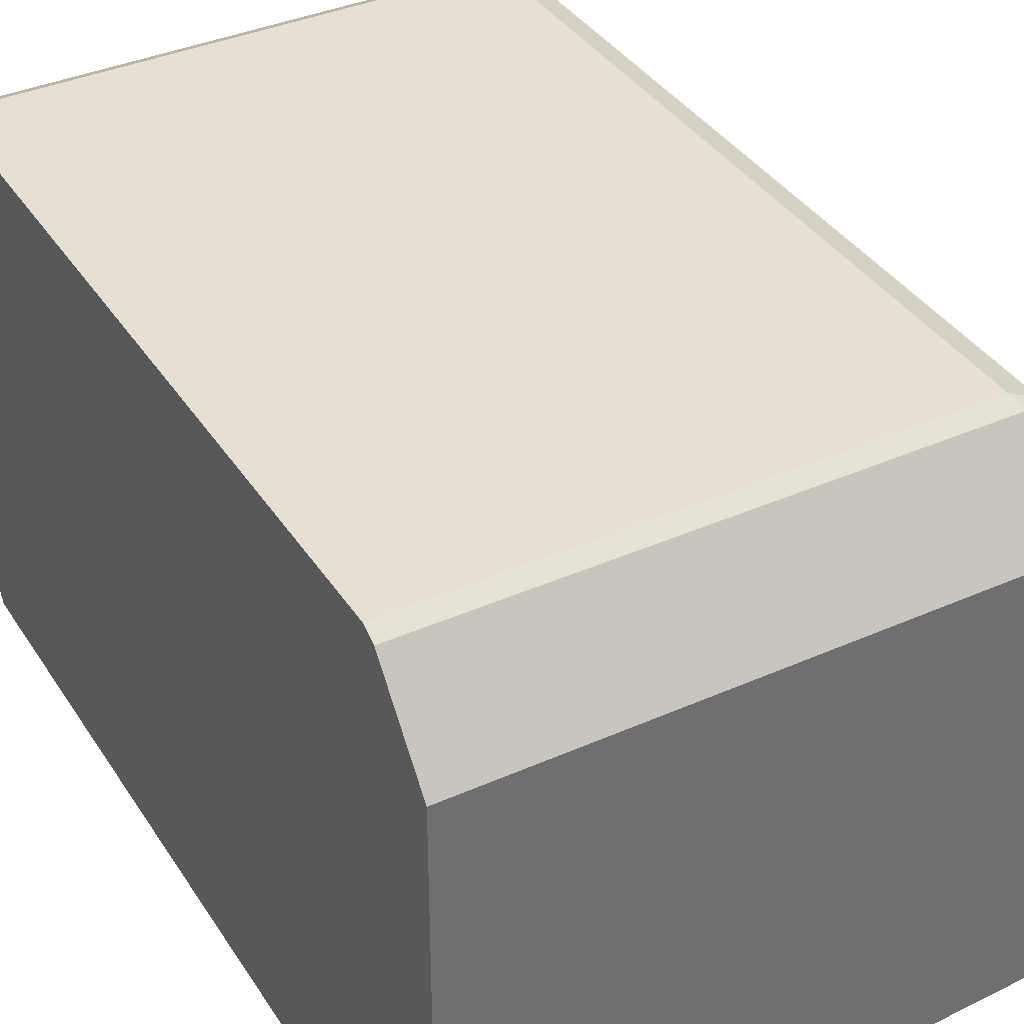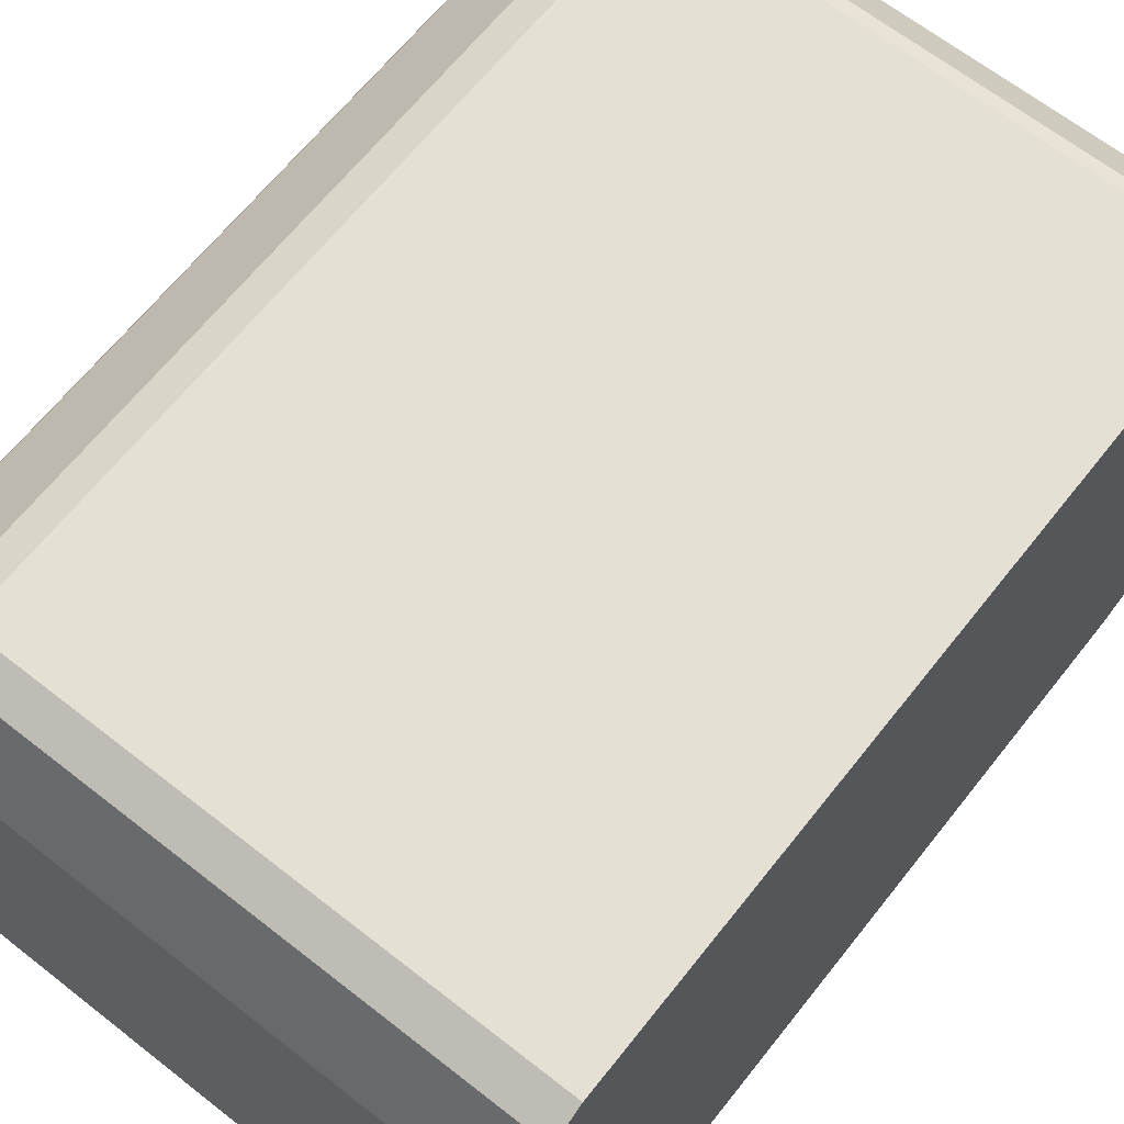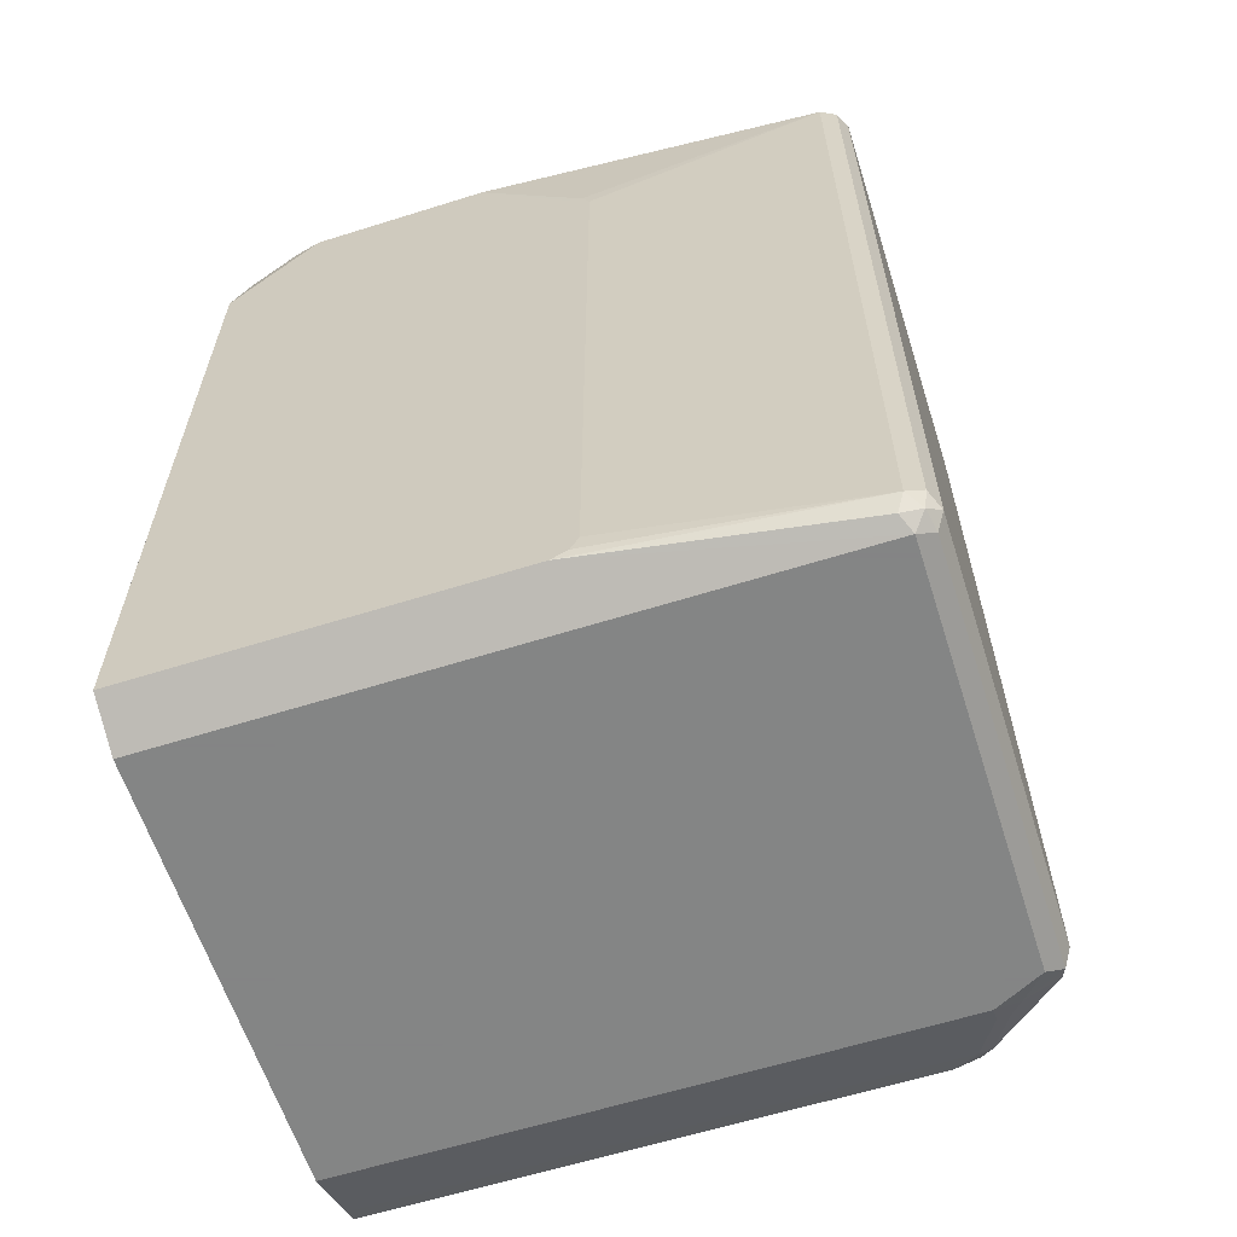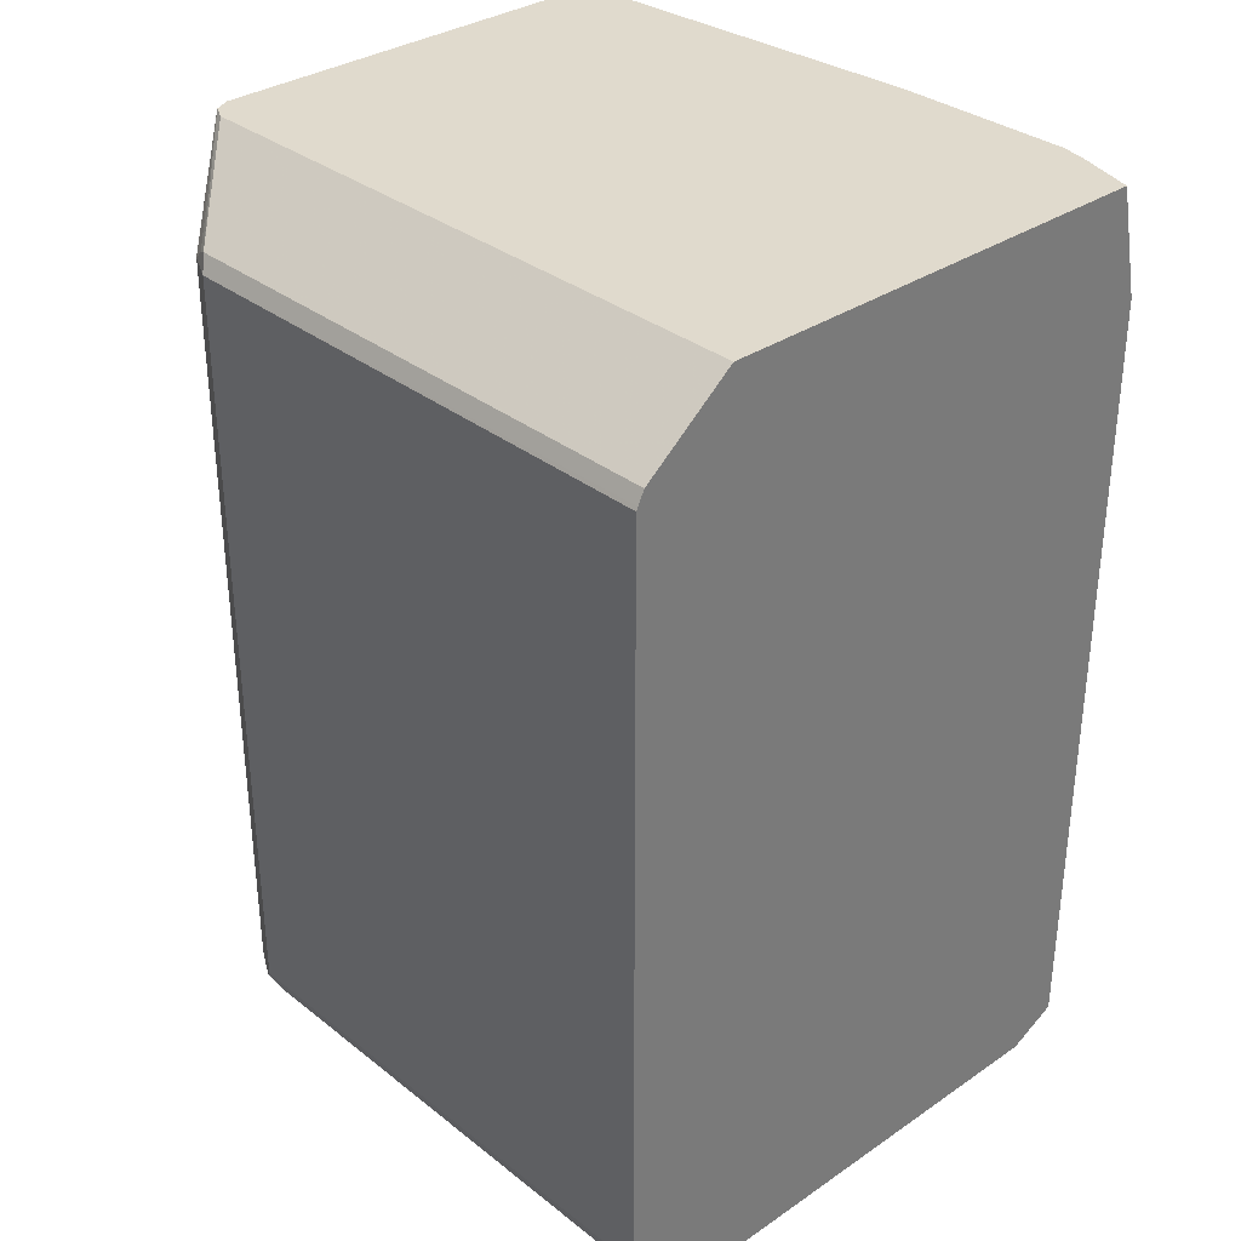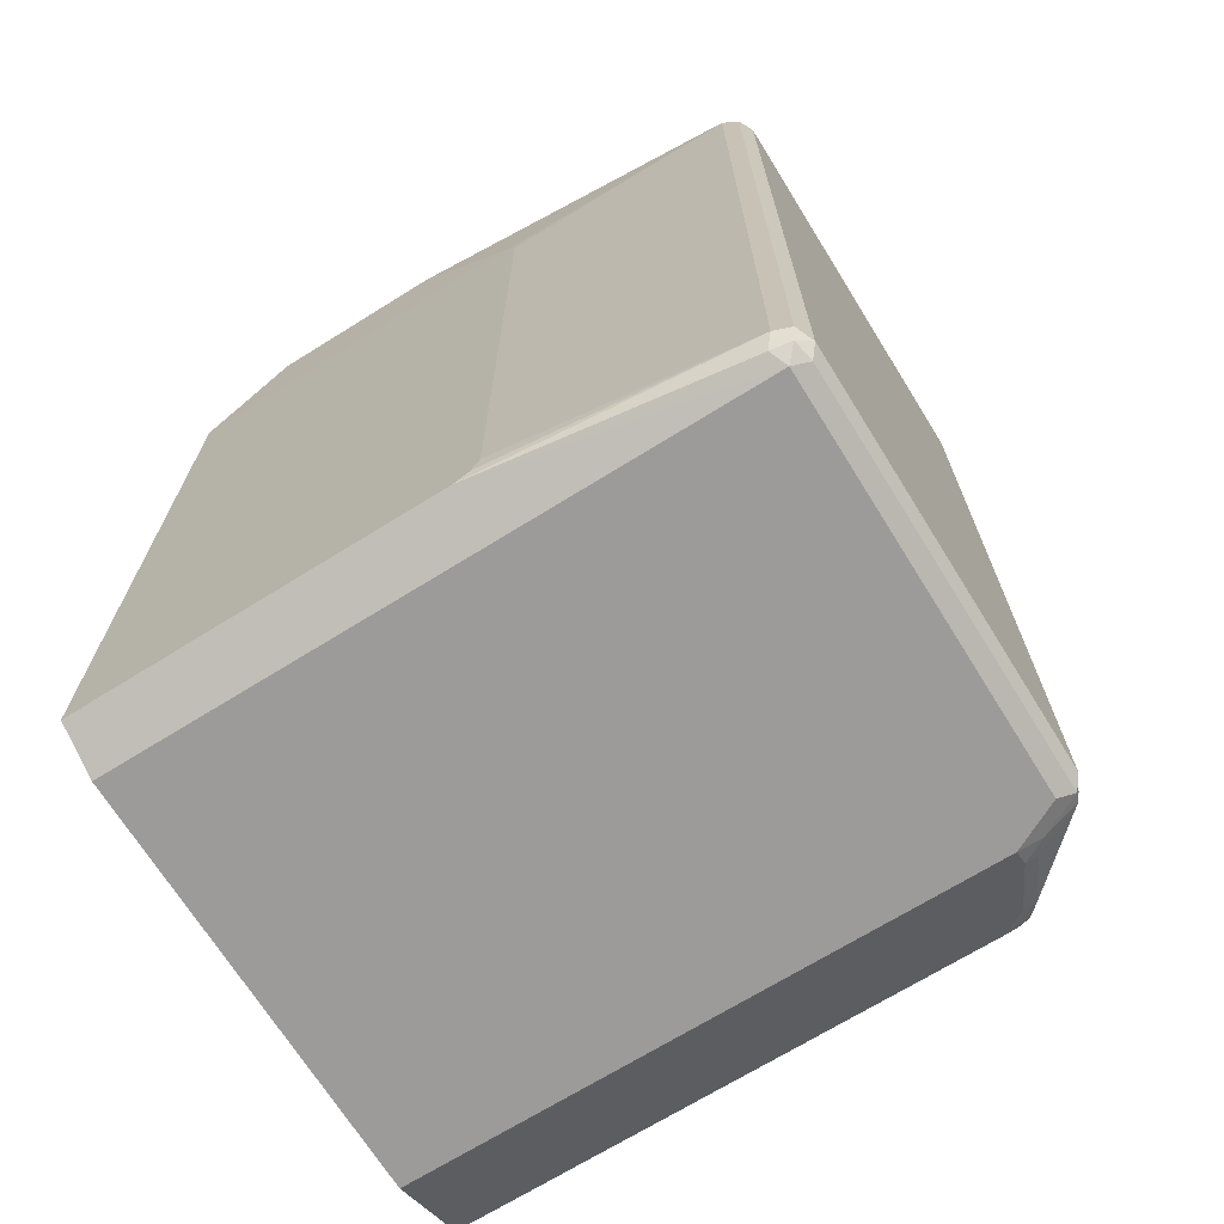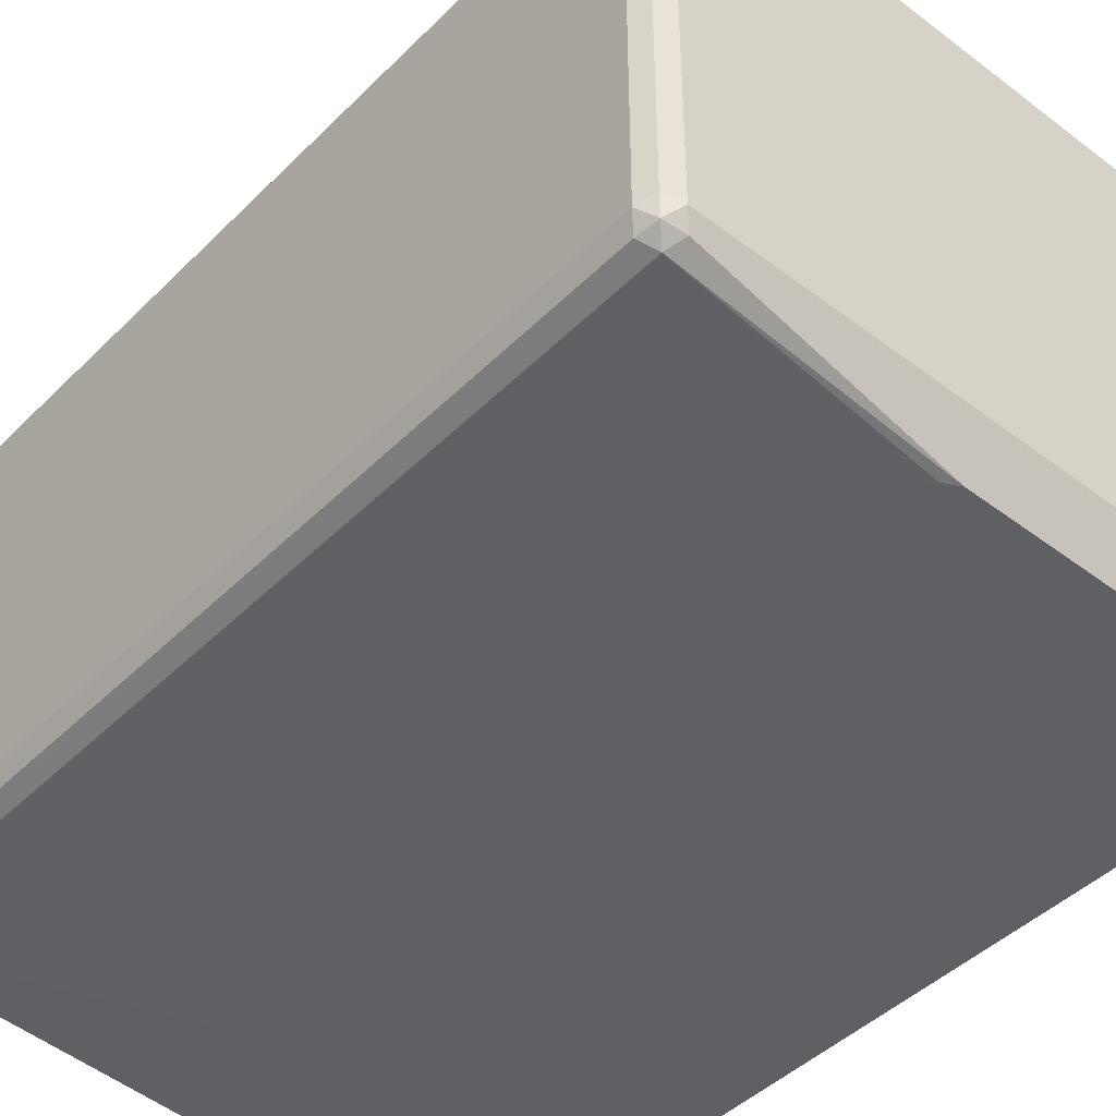
<metadata>
{"format":"obj","ext":"obj","renderer":"f3d","projection":"perspective","resolution":1024,"background":"white","views":[{"elev":38.0,"azim":150.6,"up":"+Z"},{"elev":65.2,"azim":38.3,"up":"+Z"},{"elev":-61.6,"azim":-162.3,"up":"+Y"},{"elev":33.1,"azim":47.0,"up":"+Y"},{"elev":-69.7,"azim":-148.1,"up":"+Y"},{"elev":-44.8,"azim":-41.3,"up":"+Z"}]}
</metadata>
<code>
v -0.8202 -0.4279 -0.01782
v -0.8142 -0.422 -0.0297
v -0.8112 -0.4368 -0.02672
v -0.8142 -0.4398 -0.01187
v -0.8202 -0.4279 0.2853
v -0.8202 0.2425 -0.01782
v -0.8023 -0.4279 -0.03565
v -0.8142 0.2425 -0.0297
v -0.8094 0.2425 -0.03213
v -0.7964 -0.4398 -0.0297
v -0.8023 -0.4457 -0.01782
v -0.8142 -0.4398 0.2912
v -0.8142 -0.4279 0.2972
v -0.8166 0.2425 0.2925
v -0.8202 0.2425 0.2853
v -0.624 -0.4101 -0.05411
v -0.6237 -0.4107 -0.05411
v -0.6181 -0.422 -0.05411
v -0.6062 -0.4279 -0.05411
v -0.8023 0.2425 -0.03565
v -0.8023 -0.4457 0.2853
v -0.3362 -0.4457 -0.01782
v -0.7845 -0.4412 0.3053
v -0.8112 -0.4368 0.2986
v -0.7548 -0.3923 0.3625
v -0.8142 0.2425 0.2972
v -0.624 0.1426 -0.05411
v -0.3362 -0.4279 -0.05411
v -0.5349 0.2425 -0.05348
v -0.6181 0.1545 -0.05411
v -0.7667 -0.4457 0.3031
v -0.3362 -0.4457 0.3031
v -0.7667 -0.4398 0.315
v -0.7756 -0.4368 0.3165
v -0.7578 -0.419 0.3521
v -0.7488 -0.4101 0.3633
v -0.7399 -0.4012 0.37
v -0.731 -0.3923 0.3744
v -0.7548 0.1782 0.3625
v -0.7444 0.1872 0.3655
v -0.737 0.1902 0.3685
v -0.8023 0.2425 0.3031
v -0.3362 0.1605 -0.05411
v -0.3993 0.2425 -0.05348
v -0.6062 0.1605 -0.05411
v -0.6066 0.1603 -0.05411
v -0.3362 -0.4448 0.3049
v -0.3362 -0.427 0.3405
v -0.7488 -0.422 0.3507
v -0.731 -0.416 0.3625
v -0.3362 -0.4024 0.3694
v -0.3362 -0.3923 0.3744
v -0.731 0.1782 0.3744
v -0.3362 0.1809 0.3731
v -0.3362 0.1902 0.3685
v -0.3362 0.2425 0.3031
v -0.3914 0.2425 -0.05172
v -0.3793 0.2425 -0.04899
v -0.3362 0.2425 -0.03565
v -0.3362 -0.422 0.3507
v -0.3362 -0.416 0.3625
v -0.3362 -0.4142 0.3634
v -0.3362 0.1782 0.3744
f 24 34 35
f 24 35 36
f 24 36 25
f 25 36 37
f 25 37 38
f 26 41 42
f 25 53 39
f 26 39 40
f 29 44 43
f 23 31 33
f 26 40 41
f 25 38 53
f 23 34 24
f 22 52 51
f 22 47 32
f 22 48 47
f 22 60 48
f 22 61 60
f 22 62 61
f 22 51 62
f 22 63 52
f 22 54 63
f 22 55 54
f 22 56 55
f 29 43 45
f 22 43 59
f 22 59 56
f 23 33 34
f 29 45 46
f 41 55 56
f 31 32 47
f 53 63 54
f 22 28 43
f 50 61 62
f 49 61 50
f 49 60 61
f 48 60 49
f 43 58 59
f 43 57 58
f 43 44 57
f 41 56 42
f 41 54 55
f 41 53 54
f 39 41 40
f 29 46 30
f 39 53 41
f 38 52 63
f 38 51 52
f 38 62 51
f 38 50 62
f 37 50 38
f 36 50 37
f 35 50 36
f 35 49 50
f 33 35 34
f 33 49 35
f 33 48 49
f 33 47 48
f 31 47 33
f 38 63 53
f 21 31 23
f 6 42 56
f 20 29 30
f 6 44 29
f 6 57 44
f 6 58 57
f 6 59 58
f 6 56 59
f 6 26 42
f 6 14 26
f 6 15 14
f 5 14 15
f 5 13 14
f 5 12 13
f 4 21 12
f 4 11 21
f 3 11 4
f 3 10 11
f 3 7 10
f 2 9 7
f 2 7 3
f 1 8 2
f 1 6 8
f 1 15 6
f 1 5 15
f 1 12 5
f 1 4 12
f 1 3 4
f 1 2 3
f 20 30 27
f 6 29 20
f 6 20 9
f 2 8 9
f 7 16 17
f 16 18 17
f 6 9 8
f 16 19 18
f 16 28 19
f 16 43 28
f 16 45 43
f 16 30 46
f 16 27 30
f 13 26 14
f 13 39 26
f 13 25 39
f 13 24 25
f 12 24 13
f 16 46 45
f 12 21 23
f 7 18 19
f 12 23 24
f 7 17 18
f 7 19 10
f 7 9 20
f 7 27 16
f 7 20 27
f 11 19 28
f 11 28 22
f 11 22 32
f 11 32 31
f 11 31 21
f 10 19 11

</code>
